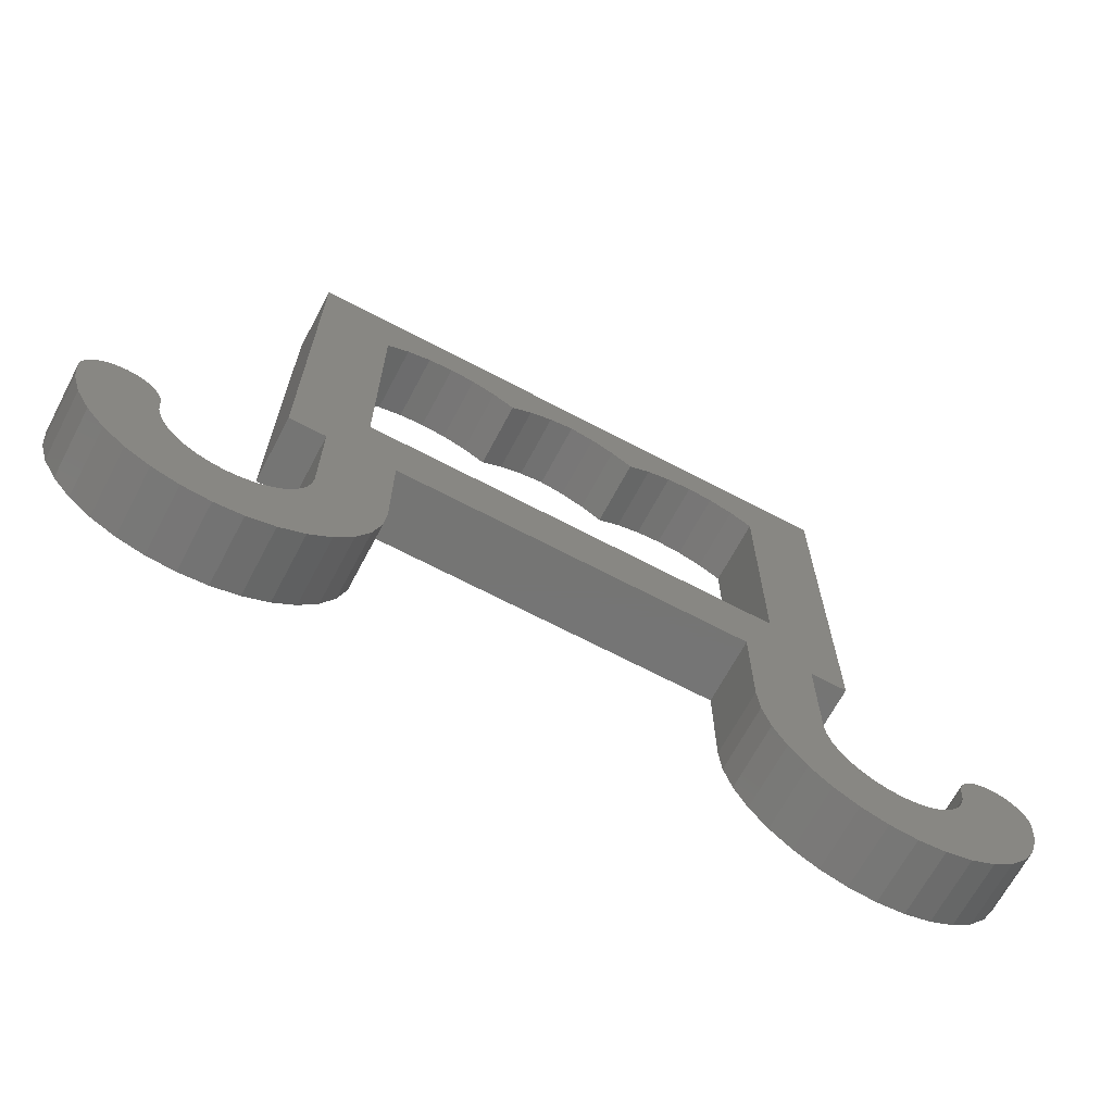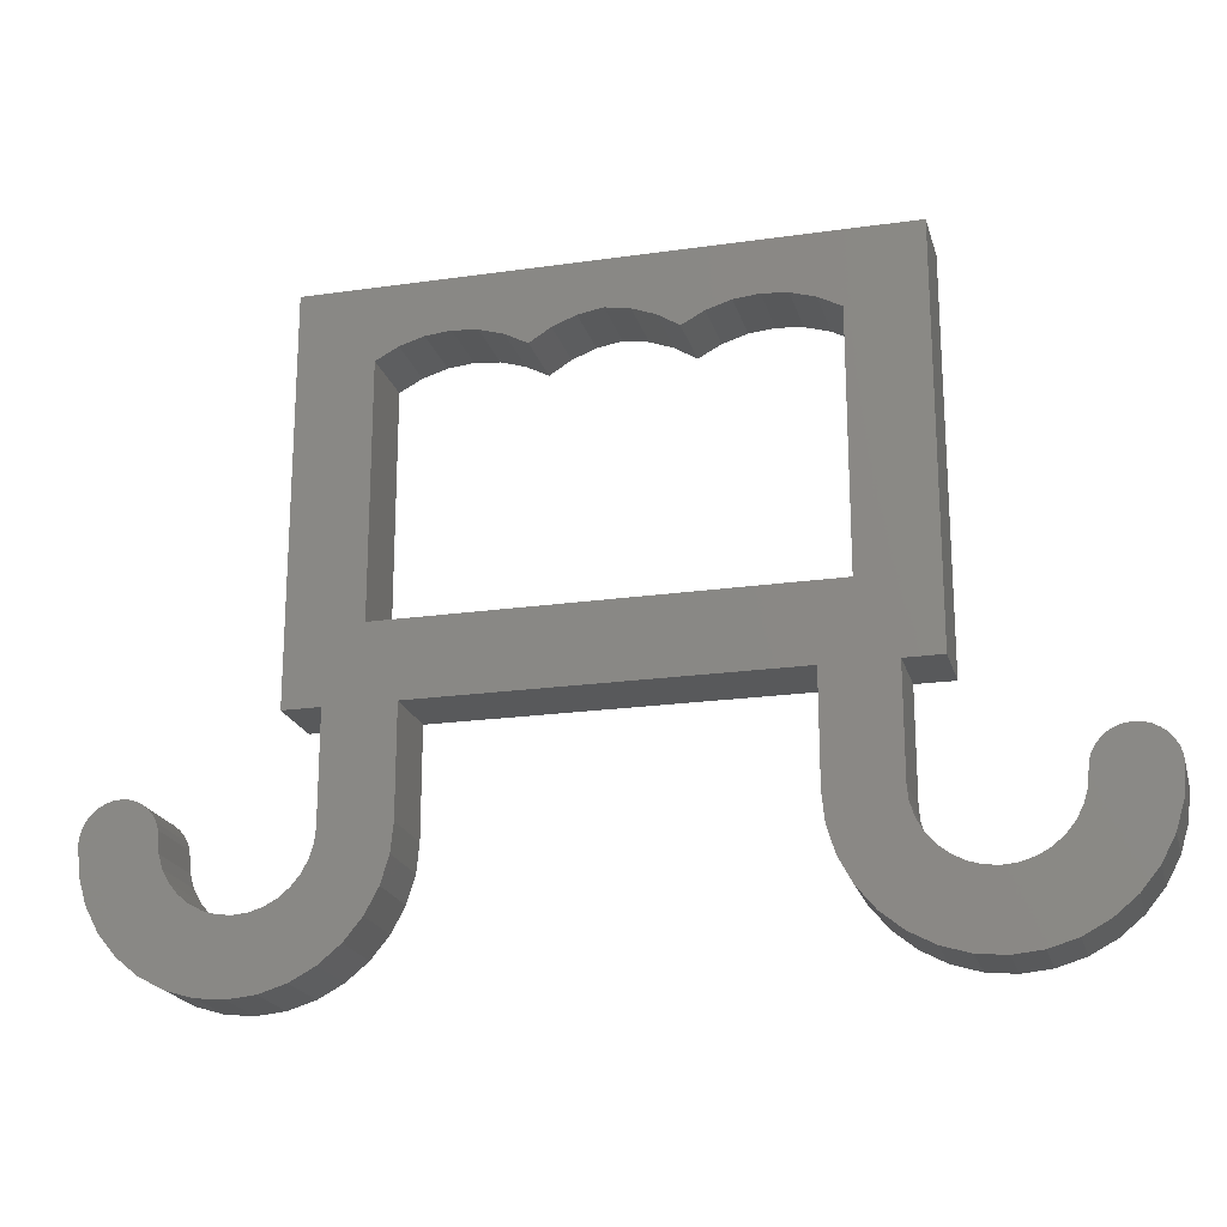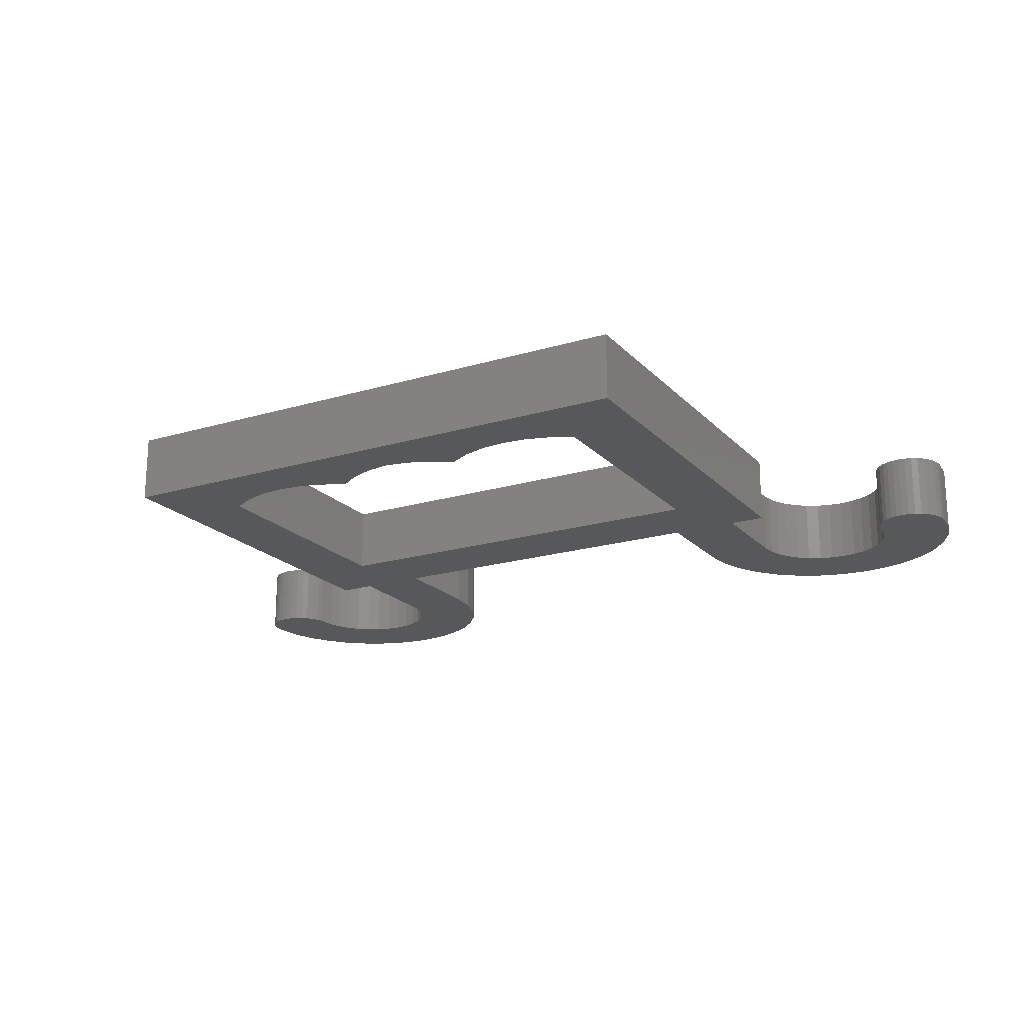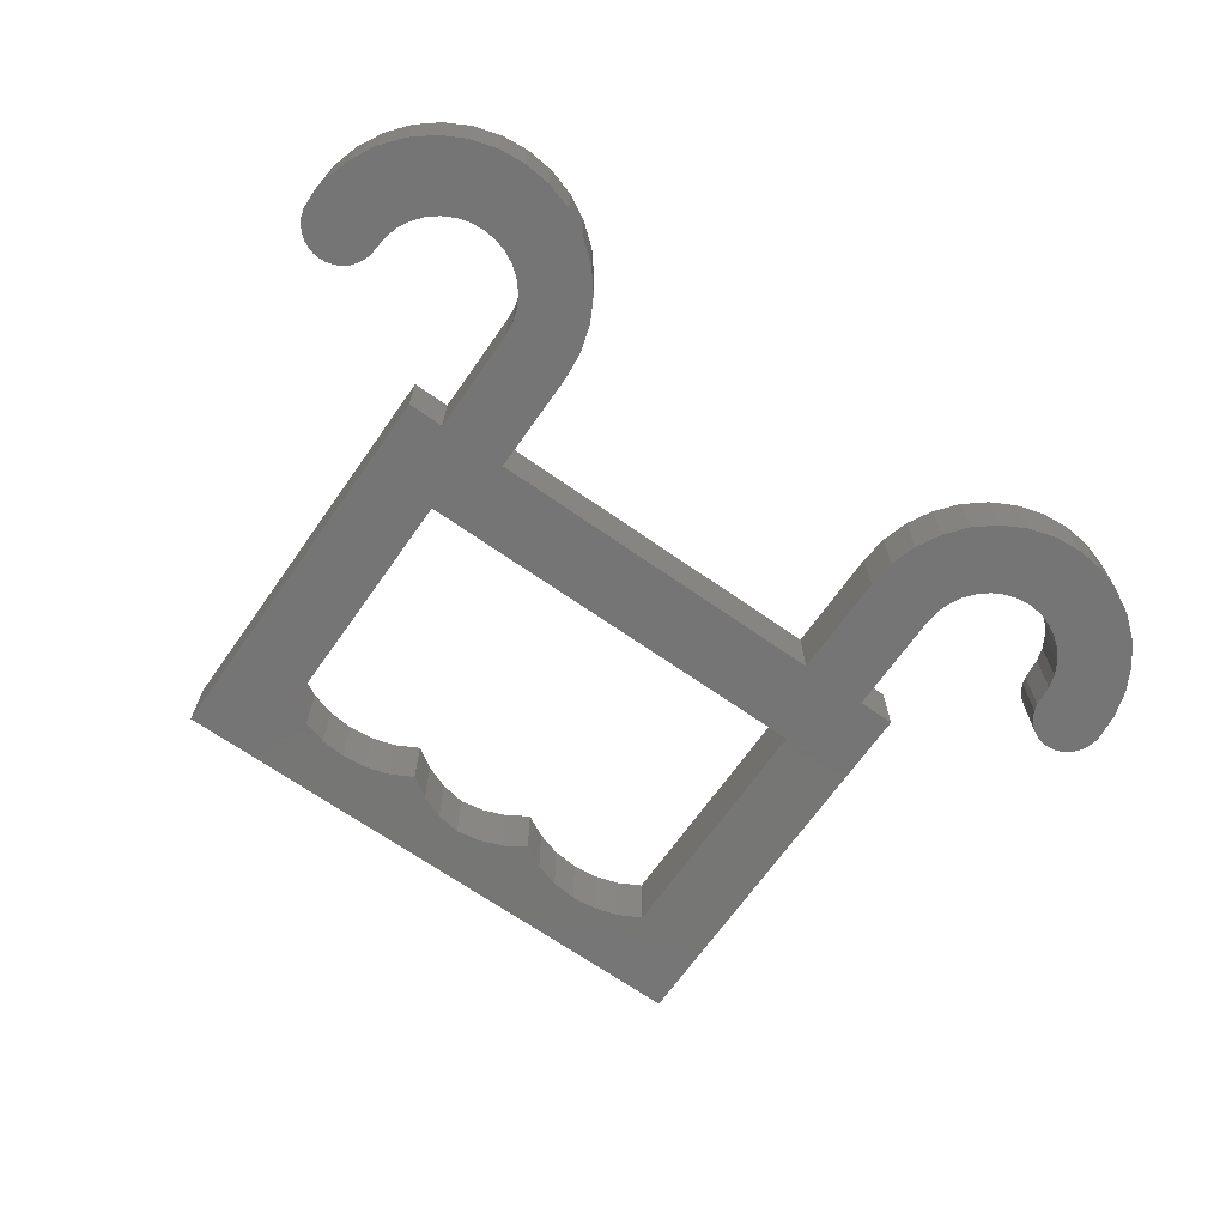
<metadata>
{"format":"stl","ext":"stl","renderer":"f3d","projection":"perspective","resolution":1024,"background":"white","views":[{"elev":-67.4,"azim":-27.9,"up":"+Y"},{"elev":-20.7,"azim":14.5,"up":"+Y"},{"elev":-19.7,"azim":-150.8,"up":"+Z"},{"elev":-68.0,"azim":-35.1,"up":"+Z"}]}
</metadata>
<code>
# stl→obj: 258 verts, 516 faces
v 0.2322 0.2891 0.05469
v 0.2322 0.2292 0.05469
v 0.2322 0.2891 0
v 0.2322 0.2292 0
v 0.1724 0.02821 0.05469
v 0.1724 0.2292 0.05469
v 0.1724 0.02821 0
v 0.1724 0.2292 0
v 0.1467 -0.1172 0.05469
v 0.1467 -0.03166 0.05469
v 0.1467 -0.1172 0
v 0.1467 -0.03166 0
v -0.2296 0.2891 0.05469
v -0.2296 0.2891 0
v -0.2296 0.2292 0.05469
v -0.2296 0.2292 0
v -0.1697 0.02821 0.05469
v -0.1697 0.02821 0
v -0.1697 0.2292 0.05469
v -0.1697 0.2292 0
v -0.1441 -0.1172 0.05469
v -0.1441 -0.1172 0
v -0.1441 -0.03166 0.05469
v -0.1441 -0.03166 0
v -0.1463 -0.1397 0.05469
v -0.2041 -0.1393 0.05469
v -0.2094 -0.1493 0.05469
v -0.1529 -0.1614 0.05469
v -0.2166 -0.158 0.05469
v -0.2253 -0.1652 0.05469
v -0.3451 -0.08725 0.05469
v -0.3509 -0.08783 0.05469
v -0.3565 -0.08953 0.05469
v -0.3392 -0.08783 0.05469
v -0.3336 -0.08953 0.05469
v -0.3617 -0.0923 0.05469
v -0.3284 -0.0923 0.05469
v -0.3662 -0.09602 0.05469
v -0.3239 -0.09602 0.05469
v -0.37 -0.1006 0.05469
v -0.3202 -0.1006 0.05469
v -0.3727 -0.1057 0.05469
v -0.3174 -0.1057 0.05469
v -0.3744 -0.1113 0.05469
v -0.3157 -0.1113 0.05469
v -0.3054 -0.1493 0.05469
v -0.3107 -0.1393 0.05469
v -0.3728 -0.1397 0.05469
v -0.3662 -0.1614 0.05469
v -0.2982 -0.158 0.05469
v -0.2895 -0.1652 0.05469
v -0.1954 -0.2132 0.05469
v -0.3037 -0.2239 0.05469
v -0.2154 -0.2239 0.05469
v -0.2821 -0.2304 0.05469
v -0.237 -0.2304 0.05469
v -0.2595 -0.2326 0.05469
v -0.0185 0.2472 0.05469
v -0.112 0.2467 0.05469
v -0.09173 0.2447 0.05469
v -0.03727 0.2399 0.05469
v -0.07224 0.2388 0.05469
v -0.05428 0.2292 0.05469
v 0.3477 -0.08725 0.05469
v 0.3419 -0.08783 0.05469
v 0.3362 -0.08953 0.05469
v 0.3535 -0.08783 0.05469
v 0.3592 -0.08953 0.05469
v 0.3311 -0.0923 0.05469
v 0.3643 -0.0923 0.05469
v 0.3265 -0.09602 0.05469
v 0.3689 -0.09602 0.05469
v 0.3228 -0.1006 0.05469
v 0.3726 -0.1006 0.05469
v 0.32 -0.1057 0.05469
v 0.3754 -0.1057 0.05469
v 0.3183 -0.1113 0.05469
v 0.3771 -0.1113 0.05469
v 0.3754 -0.1397 0.05469
v 0.3134 -0.1393 0.05469
v 0.308 -0.1493 0.05469
v 0.3688 -0.1614 0.05469
v 0.3009 -0.158 0.05469
v 0.2921 -0.1652 0.05469
v 0.3263 -0.2132 0.05469
v 0.218 -0.2239 0.05469
v 0.3064 -0.2239 0.05469
v 0.2396 -0.2304 0.05469
v 0.2847 -0.2304 0.05469
v 0.2622 -0.2326 0.05469
v 0.09437 0.2447 0.05469
v 0.1146 0.2467 0.05469
v 0.02113 0.2472 0.05469
v 0.03991 0.2399 0.05469
v 0.07487 0.2388 0.05469
v 0.05691 0.2292 0.05469
v 0.212 -0.1493 0.05469
v 0.2067 -0.1393 0.05469
v 0.1489 -0.1397 0.05469
v 0.1555 -0.1614 0.05469
v 0.2192 -0.158 0.05469
v 0.228 -0.1652 0.05469
v -0.1997 -0.03166 0.05469
v -0.1997 -0.1172 0.05469
v -0.2296 -0.03166 0.05469
v 0.2023 -0.03166 0.05469
v 0.2322 -0.03166 0.05469
v 0.2023 -0.1172 0.05469
v -0.1518 0.2388 0.05469
v -0.1323 0.2447 0.05469
v 0.001316 0.2506 0.05469
v -0.1635 -0.1813 0.05469
v -0.2353 -0.1705 0.05469
v -0.2461 -0.1738 0.05469
v -0.2574 -0.1749 0.05469
v -0.3555 -0.1813 0.05469
v -0.3412 -0.1988 0.05469
v -0.1779 -0.1988 0.05469
v -0.2687 -0.1738 0.05469
v -0.2795 -0.1705 0.05469
v 0.3582 -0.1813 0.05469
v 0.2821 -0.1705 0.05469
v 0.2713 -0.1738 0.05469
v 0.26 -0.1749 0.05469
v 0.1662 -0.1813 0.05469
v 0.1805 -0.1988 0.05469
v 0.3438 -0.1988 0.05469
v 0.1349 0.2447 0.05469
v 0.1544 0.2388 0.05469
v 0.2488 -0.1738 0.05469
v 0.2379 -0.1705 0.05469
v -0.2008 -0.1285 0.05469
v -0.3151 -0.1172 0.05469
v -0.375 -0.1172 0.05469
v -0.314 -0.1285 0.05469
v -0.3237 -0.2132 0.05469
v 0.3776 -0.1172 0.05469
v 0.3178 -0.1172 0.05469
v 0.3167 -0.1285 0.05469
v 0.198 -0.2132 0.05469
v 0.2034 -0.1285 0.05469
v -0.2094 -0.1493 0
v -0.2041 -0.1393 0
v -0.1463 -0.1397 0
v -0.1529 -0.1614 0
v -0.2166 -0.158 0
v -0.2253 -0.1652 0
v -0.3565 -0.08953 0
v -0.3509 -0.08783 0
v -0.3451 -0.08725 0
v -0.3392 -0.08783 0
v -0.3336 -0.08953 0
v -0.3617 -0.0923 0
v -0.3284 -0.0923 0
v -0.3662 -0.09602 0
v -0.3239 -0.09602 0
v -0.37 -0.1006 0
v -0.3202 -0.1006 0
v -0.3727 -0.1057 0
v -0.3174 -0.1057 0
v -0.3744 -0.1113 0
v -0.3157 -0.1113 0
v -0.3728 -0.1397 0
v -0.3107 -0.1393 0
v -0.3054 -0.1493 0
v -0.3662 -0.1614 0
v -0.2982 -0.158 0
v -0.2895 -0.1652 0
v -0.2154 -0.2239 0
v -0.3037 -0.2239 0
v -0.1954 -0.2132 0
v -0.2821 -0.2304 0
v -0.237 -0.2304 0
v -0.2595 -0.2326 0
v -0.09173 0.2447 0
v -0.112 0.2467 0
v -0.0185 0.2472 0
v -0.03727 0.2399 0
v -0.07224 0.2388 0
v -0.05428 0.2292 0
v 0.3362 -0.08953 0
v 0.3419 -0.08783 0
v 0.3477 -0.08725 0
v 0.3535 -0.08783 0
v 0.3592 -0.08953 0
v 0.3311 -0.0923 0
v 0.3643 -0.0923 0
v 0.3265 -0.09602 0
v 0.3689 -0.09602 0
v 0.3228 -0.1006 0
v 0.3726 -0.1006 0
v 0.32 -0.1057 0
v 0.3754 -0.1057 0
v 0.3183 -0.1113 0
v 0.3771 -0.1113 0
v 0.308 -0.1493 0
v 0.3134 -0.1393 0
v 0.3754 -0.1397 0
v 0.3688 -0.1614 0
v 0.3009 -0.158 0
v 0.2921 -0.1652 0
v 0.3064 -0.2239 0
v 0.218 -0.2239 0
v 0.3263 -0.2132 0
v 0.2396 -0.2304 0
v 0.2847 -0.2304 0
v 0.2622 -0.2326 0
v 0.02113 0.2472 0
v 0.1146 0.2467 0
v 0.09437 0.2447 0
v 0.03991 0.2399 0
v 0.07487 0.2388 0
v 0.05691 0.2292 0
v 0.1489 -0.1397 0
v 0.2067 -0.1393 0
v 0.212 -0.1493 0
v 0.1555 -0.1614 0
v 0.2192 -0.158 0
v 0.228 -0.1652 0
v -0.1997 -0.03166 0
v -0.2296 -0.03166 0
v -0.1997 -0.1172 0
v 0.2023 -0.03166 0
v 0.2023 -0.1172 0
v 0.2322 -0.03166 0
v 0.001316 0.2506 0
v -0.1323 0.2447 0
v -0.1518 0.2388 0
v -0.1635 -0.1813 0
v -0.1779 -0.1988 0
v -0.3412 -0.1988 0
v -0.3555 -0.1813 0
v -0.2574 -0.1749 0
v -0.2461 -0.1738 0
v -0.2353 -0.1705 0
v -0.2795 -0.1705 0
v -0.2687 -0.1738 0
v 0.3582 -0.1813 0
v 0.3438 -0.1988 0
v 0.1805 -0.1988 0
v 0.1662 -0.1813 0
v 0.26 -0.1749 0
v 0.2713 -0.1738 0
v 0.2821 -0.1705 0
v 0.1544 0.2388 0
v 0.1349 0.2447 0
v 0.2379 -0.1705 0
v 0.2488 -0.1738 0
v -0.2008 -0.1285 0
v -0.314 -0.1285 0
v -0.375 -0.1172 0
v -0.3151 -0.1172 0
v -0.3237 -0.2132 0
v 0.3167 -0.1285 0
v 0.3178 -0.1172 0
v 0.3776 -0.1172 0
v 0.198 -0.2132 0
v 0.2034 -0.1285 0
f 1 2 3
f 3 2 4
f 5 6 7
f 7 6 8
f 9 10 11
f 11 10 12
f 13 14 15
f 15 14 16
f 17 18 19
f 19 18 20
f 21 22 23
f 23 22 24
f 25 26 27
f 25 27 28
f 28 27 29
f 28 29 30
f 31 32 33
f 34 31 33
f 34 33 35
f 35 33 36
f 35 36 37
f 37 36 38
f 37 38 39
f 39 38 40
f 39 40 41
f 41 40 42
f 41 42 43
f 43 42 44
f 43 44 45
f 46 47 48
f 48 49 46
f 49 50 46
f 51 50 49
f 52 53 54
f 54 53 55
f 54 55 56
f 56 55 57
f 58 59 60
f 58 60 61
f 60 62 61
f 63 61 62
f 64 65 66
f 67 64 66
f 67 66 68
f 68 66 69
f 68 69 70
f 70 69 71
f 70 71 72
f 72 71 73
f 72 73 74
f 74 73 75
f 74 75 76
f 76 75 77
f 76 77 78
f 79 80 81
f 79 81 82
f 82 81 83
f 82 83 84
f 85 86 87
f 87 86 88
f 87 88 89
f 89 88 90
f 91 92 93
f 93 94 91
f 91 94 95
f 96 95 94
f 97 98 99
f 99 100 97
f 100 101 97
f 102 101 100
f 103 104 21
f 103 21 23
f 103 23 17
f 103 17 105
f 106 107 5
f 106 5 10
f 106 10 9
f 106 9 108
f 13 15 109
f 13 109 110
f 13 110 59
f 13 59 58
f 13 58 111
f 13 111 1
f 112 28 30
f 112 30 113
f 112 113 114
f 112 114 115
f 112 115 116
f 112 116 117
f 112 117 118
f 116 115 119
f 116 119 120
f 116 120 51
f 116 51 49
f 121 82 84
f 121 84 122
f 121 122 123
f 121 123 124
f 121 124 125
f 121 125 126
f 121 126 127
f 1 111 93
f 1 93 92
f 1 92 128
f 1 128 129
f 1 129 6
f 1 6 2
f 125 124 130
f 125 130 131
f 125 131 102
f 125 102 100
f 17 23 5
f 5 23 10
f 105 17 15
f 15 17 19
f 15 19 109
f 21 104 25
f 25 104 132
f 25 132 26
f 45 44 133
f 133 44 134
f 133 134 135
f 135 134 48
f 135 48 47
f 118 117 52
f 52 117 136
f 52 136 53
f 78 77 137
f 137 77 138
f 137 138 79
f 79 138 139
f 79 139 80
f 127 126 85
f 85 126 140
f 85 140 86
f 5 107 6
f 6 107 2
f 108 9 141
f 141 9 99
f 141 99 98
f 23 24 10
f 10 24 12
f 5 7 17
f 17 7 18
f 1 3 13
f 13 3 14
f 142 143 144
f 145 142 144
f 146 142 145
f 147 146 145
f 148 149 150
f 148 150 151
f 152 148 151
f 153 148 152
f 154 153 152
f 155 153 154
f 156 155 154
f 157 155 156
f 158 157 156
f 159 157 158
f 160 159 158
f 161 159 160
f 162 161 160
f 163 164 165
f 165 166 163
f 165 167 166
f 166 167 168
f 169 170 171
f 172 170 169
f 173 172 169
f 174 172 173
f 175 176 177
f 178 175 177
f 178 179 175
f 179 178 180
f 181 182 183
f 181 183 184
f 185 181 184
f 186 181 185
f 187 186 185
f 188 186 187
f 189 188 187
f 190 188 189
f 191 190 189
f 192 190 191
f 193 192 191
f 194 192 193
f 195 194 193
f 196 197 198
f 199 196 198
f 200 196 199
f 201 200 199
f 202 203 204
f 205 203 202
f 206 205 202
f 207 205 206
f 208 209 210
f 210 211 208
f 212 211 210
f 211 212 213
f 214 215 216
f 216 217 214
f 216 218 217
f 217 218 219
f 220 221 18
f 220 18 24
f 220 24 22
f 220 22 222
f 223 224 11
f 223 11 12
f 223 12 7
f 223 7 225
f 14 3 226
f 14 226 177
f 14 177 176
f 14 176 227
f 14 227 228
f 14 228 16
f 229 230 231
f 229 231 232
f 229 232 233
f 229 233 234
f 229 234 235
f 229 235 147
f 229 147 145
f 232 166 168
f 232 168 236
f 232 236 237
f 232 237 233
f 238 239 240
f 238 240 241
f 238 241 242
f 238 242 243
f 238 243 244
f 238 244 201
f 238 201 199
f 3 4 8
f 3 8 245
f 3 245 246
f 3 246 209
f 3 209 208
f 3 208 226
f 241 217 219
f 241 219 247
f 241 247 248
f 241 248 242
f 18 7 24
f 24 7 12
f 228 20 16
f 16 20 18
f 16 18 221
f 143 249 144
f 144 249 222
f 144 222 22
f 164 163 250
f 250 163 251
f 250 251 252
f 252 251 161
f 252 161 162
f 170 253 171
f 171 253 231
f 171 231 230
f 197 254 198
f 198 254 255
f 198 255 256
f 256 255 194
f 256 194 195
f 203 257 204
f 204 257 240
f 204 240 239
f 7 8 225
f 225 8 4
f 215 214 258
f 258 214 11
f 258 11 224
f 178 63 180
f 63 178 61
f 61 178 177
f 61 177 58
f 58 177 226
f 58 226 111
f 94 213 96
f 213 94 211
f 211 94 93
f 211 93 208
f 208 93 111
f 208 111 226
f 137 256 78
f 78 256 195
f 78 195 76
f 76 195 193
f 76 193 74
f 74 193 191
f 74 191 72
f 72 191 189
f 72 189 70
f 70 189 187
f 70 187 68
f 68 187 185
f 68 185 67
f 67 185 184
f 67 184 64
f 64 184 183
f 64 183 65
f 65 183 182
f 65 182 66
f 66 182 181
f 66 181 69
f 69 181 186
f 69 186 71
f 71 186 188
f 71 188 73
f 73 188 190
f 73 190 75
f 75 190 192
f 75 192 77
f 77 192 194
f 77 194 138
f 138 194 255
f 124 248 130
f 130 248 247
f 130 247 131
f 131 247 219
f 131 219 102
f 102 219 218
f 102 218 101
f 101 218 216
f 101 216 97
f 97 216 215
f 97 215 98
f 98 215 258
f 98 258 141
f 141 258 224
f 141 224 108
f 248 124 242
f 242 124 123
f 242 123 243
f 243 123 122
f 243 122 244
f 244 122 84
f 244 84 201
f 201 84 83
f 201 83 200
f 200 83 81
f 200 81 196
f 196 81 80
f 196 80 197
f 197 80 139
f 197 139 254
f 254 139 138
f 254 138 255
f 106 108 223
f 223 108 224
f 106 223 107
f 107 223 225
f 2 107 4
f 4 107 225
f 92 246 128
f 128 246 245
f 128 245 129
f 129 245 8
f 129 8 6
f 246 92 209
f 209 92 91
f 209 91 210
f 210 91 95
f 210 95 212
f 212 95 96
f 212 96 213
f 9 11 99
f 99 11 214
f 99 214 100
f 100 214 217
f 100 217 125
f 125 217 241
f 125 241 126
f 126 241 240
f 126 240 140
f 140 240 257
f 140 257 86
f 86 257 203
f 86 203 88
f 88 203 205
f 88 205 90
f 90 205 207
f 90 207 89
f 89 207 206
f 89 206 87
f 87 206 202
f 87 202 85
f 85 202 204
f 85 204 127
f 127 204 239
f 127 239 121
f 121 239 238
f 121 238 82
f 82 238 199
f 82 199 79
f 79 199 198
f 79 198 137
f 137 198 256
f 251 134 161
f 161 134 44
f 161 44 159
f 159 44 42
f 159 42 157
f 157 42 40
f 157 40 155
f 155 40 38
f 155 38 153
f 153 38 36
f 153 36 148
f 148 36 33
f 148 33 149
f 149 33 32
f 149 32 150
f 150 32 31
f 150 31 151
f 151 31 34
f 151 34 152
f 152 34 35
f 152 35 154
f 154 35 37
f 154 37 156
f 156 37 39
f 156 39 158
f 158 39 41
f 158 41 160
f 160 41 43
f 160 43 162
f 162 43 45
f 162 45 252
f 252 45 133
f 233 114 234
f 234 114 113
f 234 113 235
f 235 113 30
f 235 30 147
f 147 30 29
f 147 29 146
f 146 29 27
f 146 27 142
f 142 27 26
f 142 26 143
f 143 26 132
f 143 132 249
f 249 132 104
f 249 104 222
f 114 233 115
f 115 233 237
f 115 237 119
f 119 237 236
f 119 236 120
f 120 236 168
f 120 168 51
f 51 168 167
f 51 167 50
f 50 167 165
f 50 165 46
f 46 165 164
f 46 164 47
f 47 164 250
f 47 250 135
f 135 250 252
f 135 252 133
f 103 220 104
f 104 220 222
f 105 221 103
f 103 221 220
f 15 16 105
f 105 16 221
f 176 110 227
f 227 110 109
f 227 109 228
f 228 109 19
f 228 19 20
f 110 176 59
f 59 176 175
f 59 175 60
f 60 175 179
f 60 179 62
f 62 179 180
f 62 180 63
f 22 21 144
f 144 21 25
f 144 25 145
f 145 25 28
f 145 28 229
f 229 28 112
f 229 112 230
f 230 112 118
f 230 118 171
f 171 118 52
f 171 52 169
f 169 52 54
f 169 54 173
f 173 54 56
f 173 56 174
f 174 56 57
f 174 57 172
f 172 57 55
f 172 55 170
f 170 55 53
f 170 53 253
f 253 53 136
f 253 136 231
f 231 136 117
f 231 117 232
f 232 117 116
f 232 116 166
f 166 116 49
f 166 49 163
f 163 49 48
f 163 48 251
f 251 48 134

</code>
